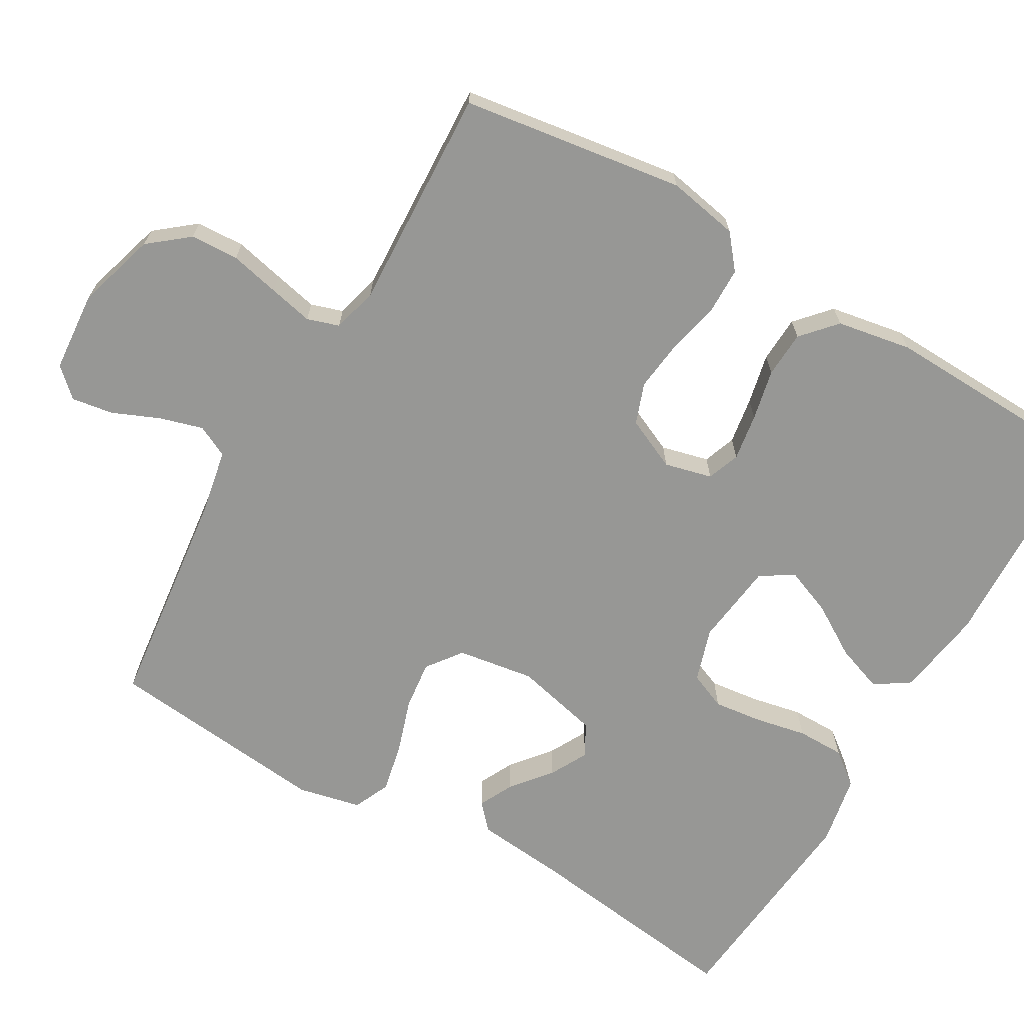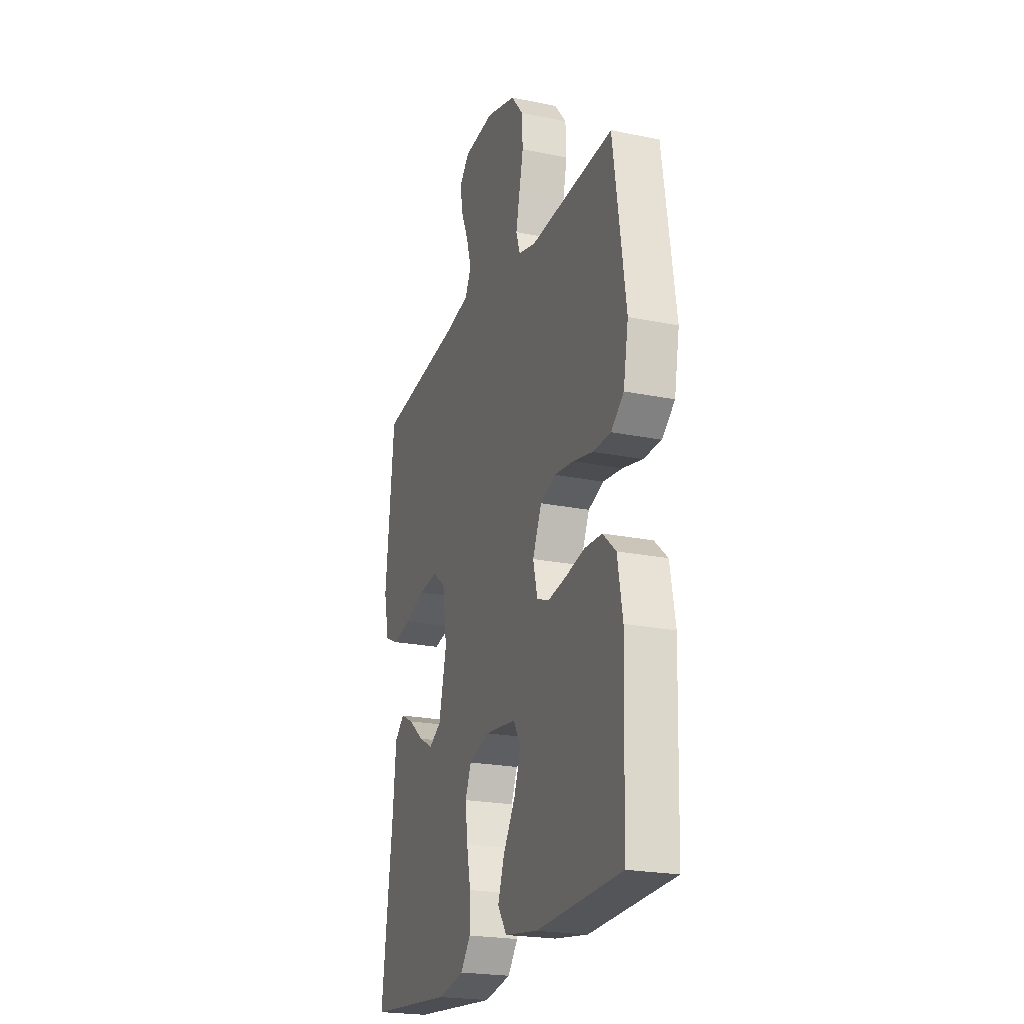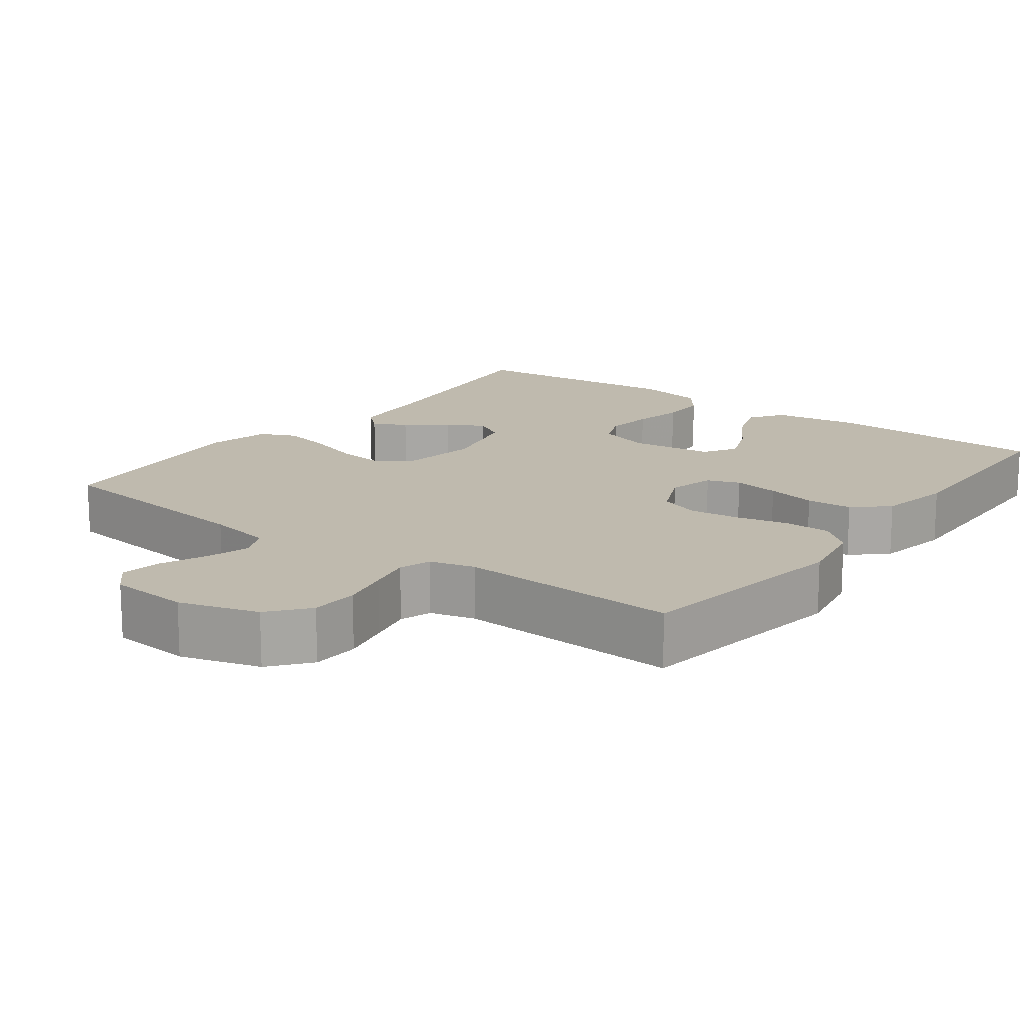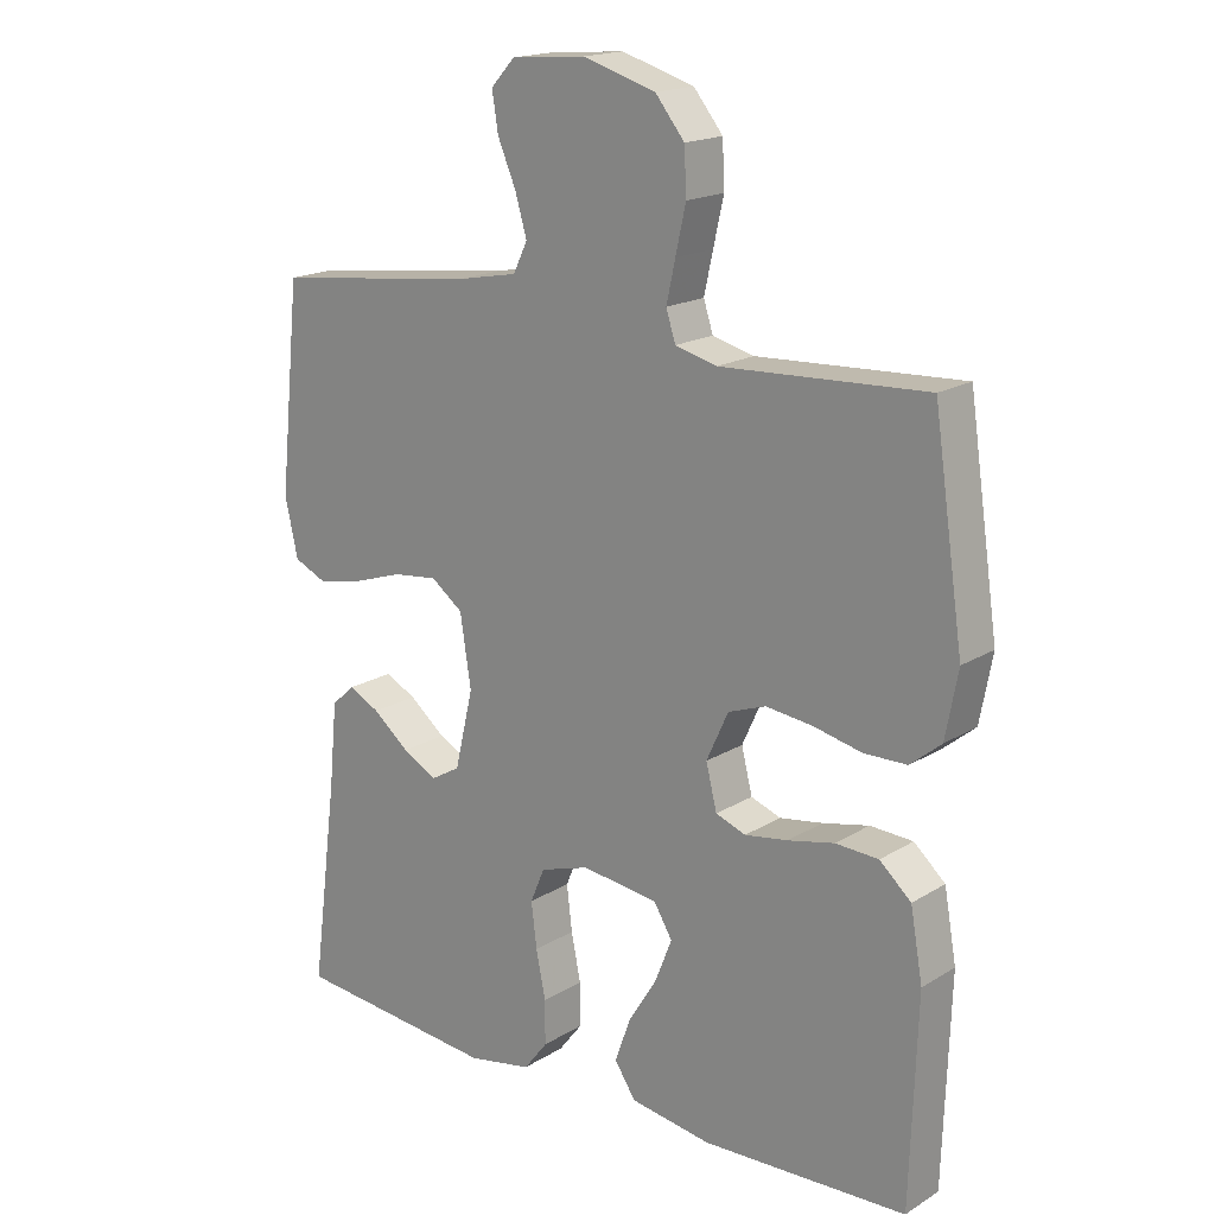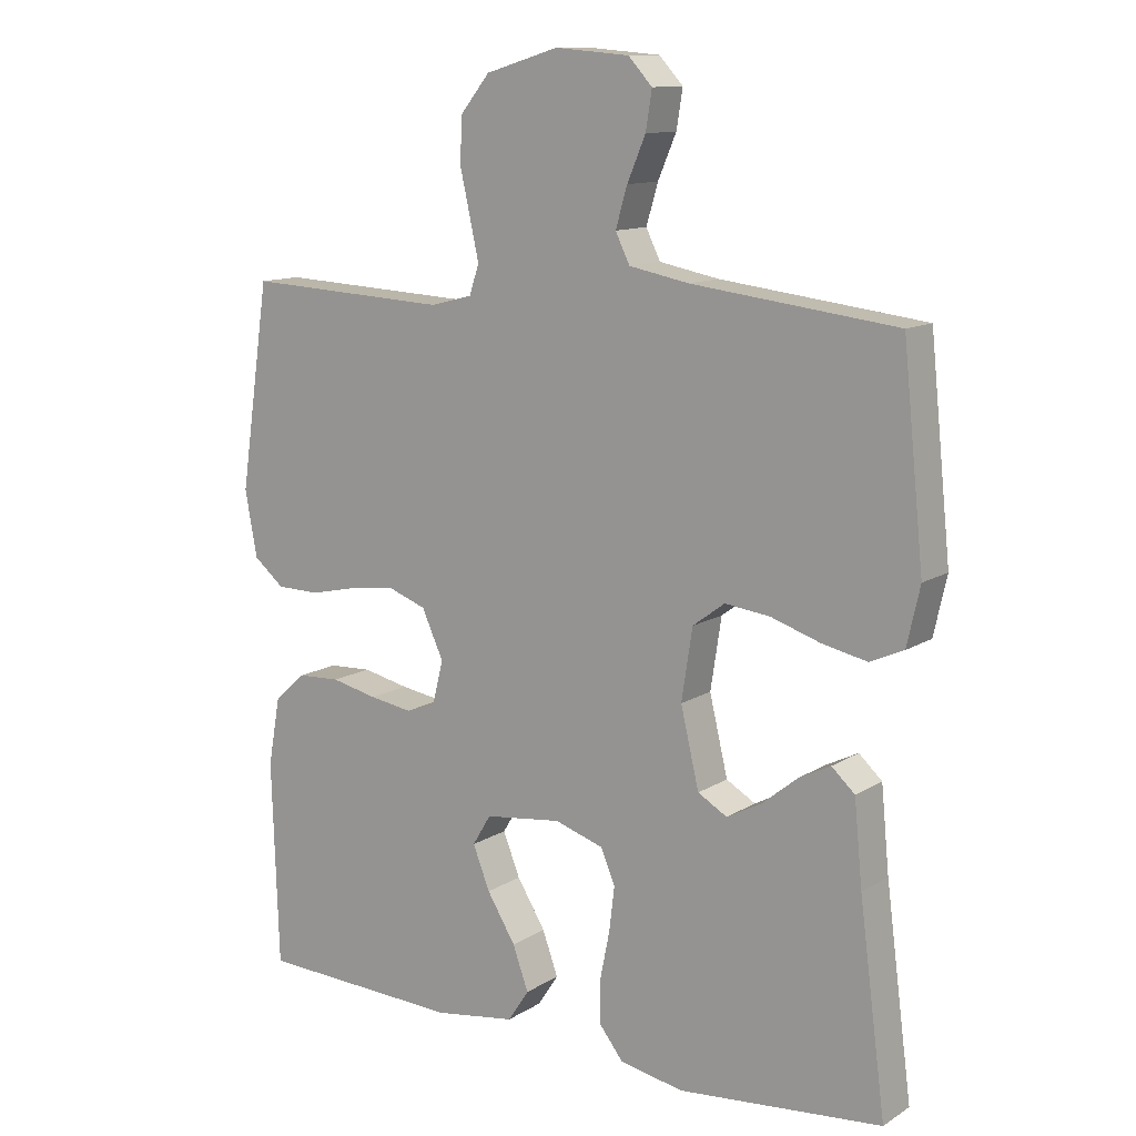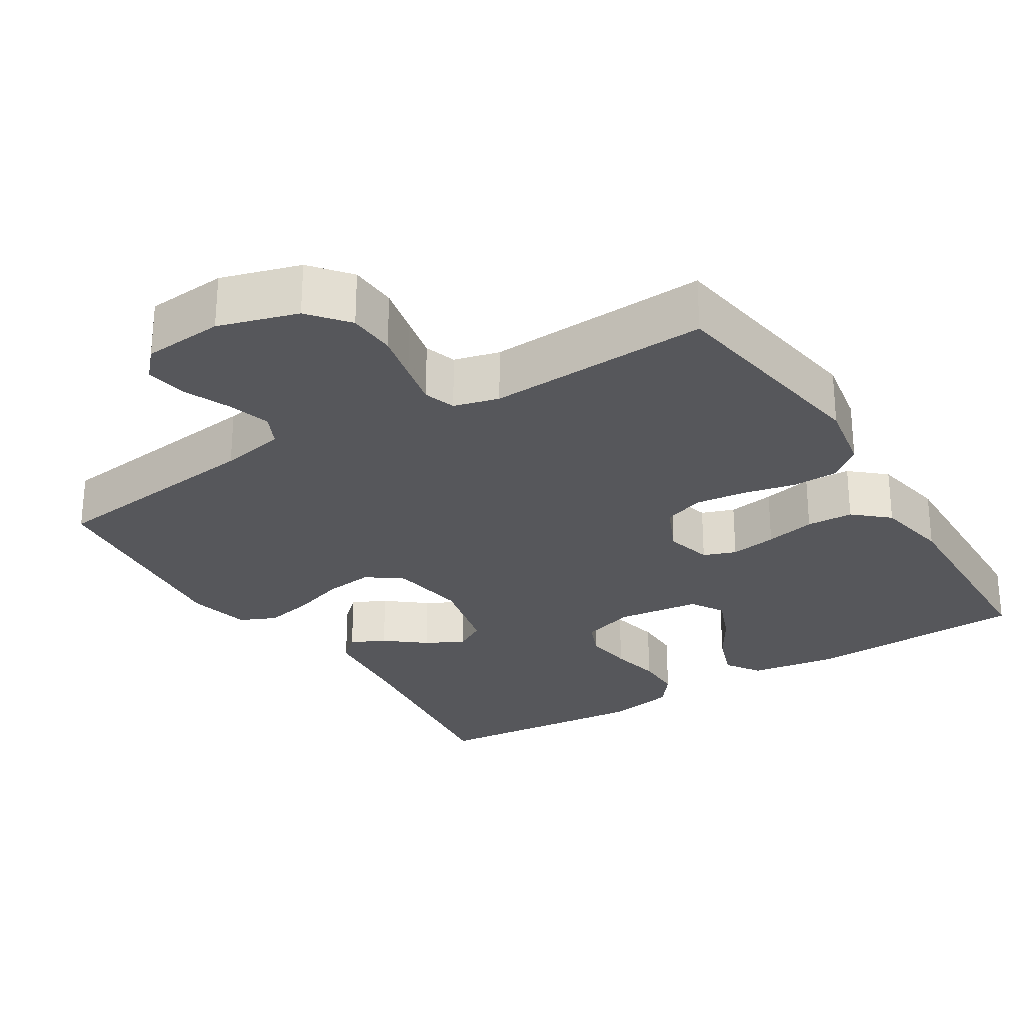
<metadata>
{"format":"obj","ext":"obj","renderer":"f3d","projection":"perspective","resolution":1024,"background":"white","views":[{"elev":-68.1,"azim":59.8,"up":"+Y"},{"elev":-22.3,"azim":70.5,"up":"+Z"},{"elev":15.6,"azim":36.8,"up":"+Y"},{"elev":17.9,"azim":40.3,"up":"+Z"},{"elev":12.0,"azim":-144.9,"up":"+Z"},{"elev":-27.1,"azim":32.1,"up":"+Y"}]}
</metadata>
<code>
v -0.5 0.07 0.5
v -0.2 0.07 0.536
v -0.112 0.07 0.553
v -0.091 0.07 0.596
v -0.108 0.07 0.654
v -0.135 0.07 0.717
v -0.144 0.07 0.773
v -0.109 0.07 0.811
v 0 0.07 0.82
v 0.107 0.07 0.788
v 0.15 0.07 0.735
v 0.153 0.07 0.67
v 0.138 0.07 0.603
v 0.125 0.07 0.544
v 0.139 0.07 0.501
v 0.2 0.07 0.485
v 0.5 0.07 0.5
v 0.544 0.07 0.2
v 0.526 0.07 0.104
v 0.481 0.07 0.067
v 0.418 0.07 0.066
v 0.347 0.07 0.082
v 0.279 0.07 0.09
v 0.224 0.07 0.07
v 0.192 0.07 0
v 0.208 0.07 -0.064
v 0.252 0.07 -0.08
v 0.315 0.07 -0.07
v 0.383 0.07 -0.055
v 0.446 0.07 -0.058
v 0.492 0.07 -0.099
v 0.51 0.07 -0.2
v 0.5 0.07 -0.5
v 0.2 0.07 -0.512
v 0.081 0.07 -0.494
v 0.05 0.07 -0.447
v 0.073 0.07 -0.383
v 0.115 0.07 -0.315
v 0.14 0.07 -0.252
v 0.113 0.07 -0.207
v 0 0.07 -0.193
v -0.072 0.07 -0.216
v -0.093 0.07 -0.266
v -0.085 0.07 -0.332
v -0.071 0.07 -0.401
v -0.071 0.07 -0.465
v -0.106 0.07 -0.51
v -0.2 0.07 -0.528
v -0.5 0.07 -0.5
v -0.461 0.07 -0.2
v -0.449 0.07 -0.077
v -0.415 0.07 -0.046
v -0.369 0.07 -0.069
v -0.316 0.07 -0.112
v -0.265 0.07 -0.139
v -0.222 0.07 -0.114
v -0.195 0.07 0
v -0.211 0.07 0.104
v -0.258 0.07 0.139
v -0.324 0.07 0.131
v -0.397 0.07 0.107
v -0.463 0.07 0.093
v -0.512 0.07 0.115
v -0.531 0.07 0.2
v -0.5 0 0.5
v -0.2 0 0.536
v -0.112 0 0.553
v -0.091 0 0.596
v -0.108 0 0.654
v -0.135 0 0.717
v -0.144 0 0.773
v -0.109 0 0.811
v 0 0 0.82
v 0.107 0 0.788
v 0.15 0 0.735
v 0.153 0 0.67
v 0.138 0 0.603
v 0.125 0 0.544
v 0.139 0 0.501
v 0.2 0 0.485
v 0.5 0 0.5
v 0.544 0 0.2
v 0.526 0 0.104
v 0.481 0 0.067
v 0.418 0 0.066
v 0.347 0 0.082
v 0.279 0 0.09
v 0.224 0 0.07
v 0.192 0 0
v 0.208 0 -0.064
v 0.252 0 -0.08
v 0.315 0 -0.07
v 0.383 0 -0.055
v 0.446 0 -0.058
v 0.492 0 -0.099
v 0.51 0 -0.2
v 0.5 0 -0.5
v 0.2 0 -0.512
v 0.081 0 -0.494
v 0.05 0 -0.447
v 0.073 0 -0.383
v 0.115 0 -0.315
v 0.14 0 -0.252
v 0.113 0 -0.207
v 0 0 -0.193
v -0.072 0 -0.216
v -0.093 0 -0.266
v -0.085 0 -0.332
v -0.071 0 -0.401
v -0.071 0 -0.465
v -0.106 0 -0.51
v -0.2 0 -0.528
v -0.5 0 -0.5
v -0.461 0 -0.2
v -0.449 0 -0.077
v -0.415 0 -0.046
v -0.369 0 -0.069
v -0.316 0 -0.112
v -0.265 0 -0.139
v -0.222 0 -0.114
v -0.195 0 0
v -0.211 0 0.104
v -0.258 0 0.139
v -0.324 0 0.131
v -0.397 0 0.107
v -0.463 0 0.093
v -0.512 0 0.115
v -0.531 0 0.2
f 63 64 1 2
f 60 61 62 63
f 59 60 63 2
f 58 59 2 3
f 57 58 3 4
f 51 52 53 54
f 50 51 54 55
f 49 50 55
f 48 49 55 56
f 44 45 46 47
f 43 44 47 48
f 35 36 37 38
f 35 38 39
f 34 35 39
f 33 34 39
f 32 33 39 40
f 28 29 30 31
f 27 28 31 32
f 26 27 32 40
f 19 20 21 22
f 19 22 23
f 16 17 18 19
f 15 16 19 23
f 10 11 12 13
f 10 13 14
f 9 10 14
f 8 9 14 15
f 5 6 7 8
f 4 5 8 15
f 43 48 56 57
f 42 43 57 4
f 41 42 4 15
f 25 26 40 41
f 24 25 41 15
f 15 23 24
f 66 65 128 127
f 127 126 125 124
f 66 127 124 123
f 67 66 123 122
f 68 67 122 121
f 118 117 116 115
f 119 118 115 114
f 119 114 113
f 120 119 113 112
f 111 110 109 108
f 112 111 108 107
f 102 101 100 99
f 103 102 99
f 103 99 98
f 103 98 97
f 104 103 97 96
f 95 94 93 92
f 96 95 92 91
f 104 96 91 90
f 86 85 84 83
f 87 86 83
f 83 82 81 80
f 87 83 80 79
f 77 76 75 74
f 78 77 74
f 78 74 73
f 79 78 73 72
f 72 71 70 69
f 79 72 69 68
f 121 120 112 107
f 68 121 107 106
f 79 68 106 105
f 105 104 90 89
f 79 105 89 88
f 88 87 79
f 1 65 66 2
f 2 66 67 3
f 3 67 68 4
f 4 68 69 5
f 5 69 70 6
f 6 70 71 7
f 7 71 72 8
f 8 72 73 9
f 9 73 74 10
f 10 74 75 11
f 11 75 76 12
f 12 76 77 13
f 13 77 78 14
f 14 78 79 15
f 15 79 80 16
f 16 80 81 17
f 17 81 82 18
f 18 82 83 19
f 19 83 84 20
f 20 84 85 21
f 21 85 86 22
f 22 86 87 23
f 23 87 88 24
f 24 88 89 25
f 25 89 90 26
f 26 90 91 27
f 27 91 92 28
f 28 92 93 29
f 29 93 94 30
f 30 94 95 31
f 31 95 96 32
f 32 96 97 33
f 33 97 98 34
f 34 98 99 35
f 35 99 100 36
f 36 100 101 37
f 37 101 102 38
f 38 102 103 39
f 39 103 104 40
f 40 104 105 41
f 41 105 106 42
f 42 106 107 43
f 43 107 108 44
f 44 108 109 45
f 45 109 110 46
f 46 110 111 47
f 47 111 112 48
f 48 112 113 49
f 49 113 114 50
f 50 114 115 51
f 51 115 116 52
f 52 116 117 53
f 53 117 118 54
f 54 118 119 55
f 55 119 120 56
f 56 120 121 57
f 57 121 122 58
f 58 122 123 59
f 59 123 124 60
f 60 124 125 61
f 61 125 126 62
f 62 126 127 63
f 63 127 128 64
f 64 128 65 1

</code>
